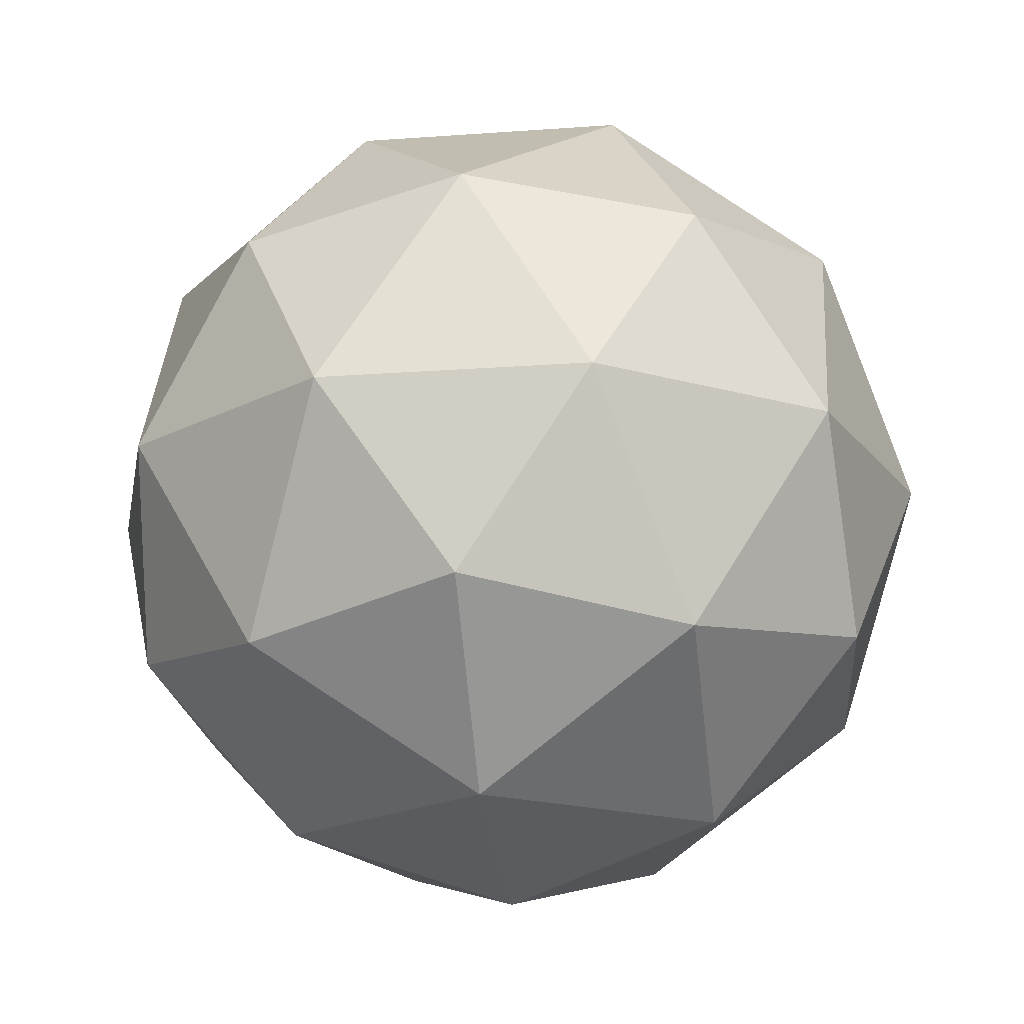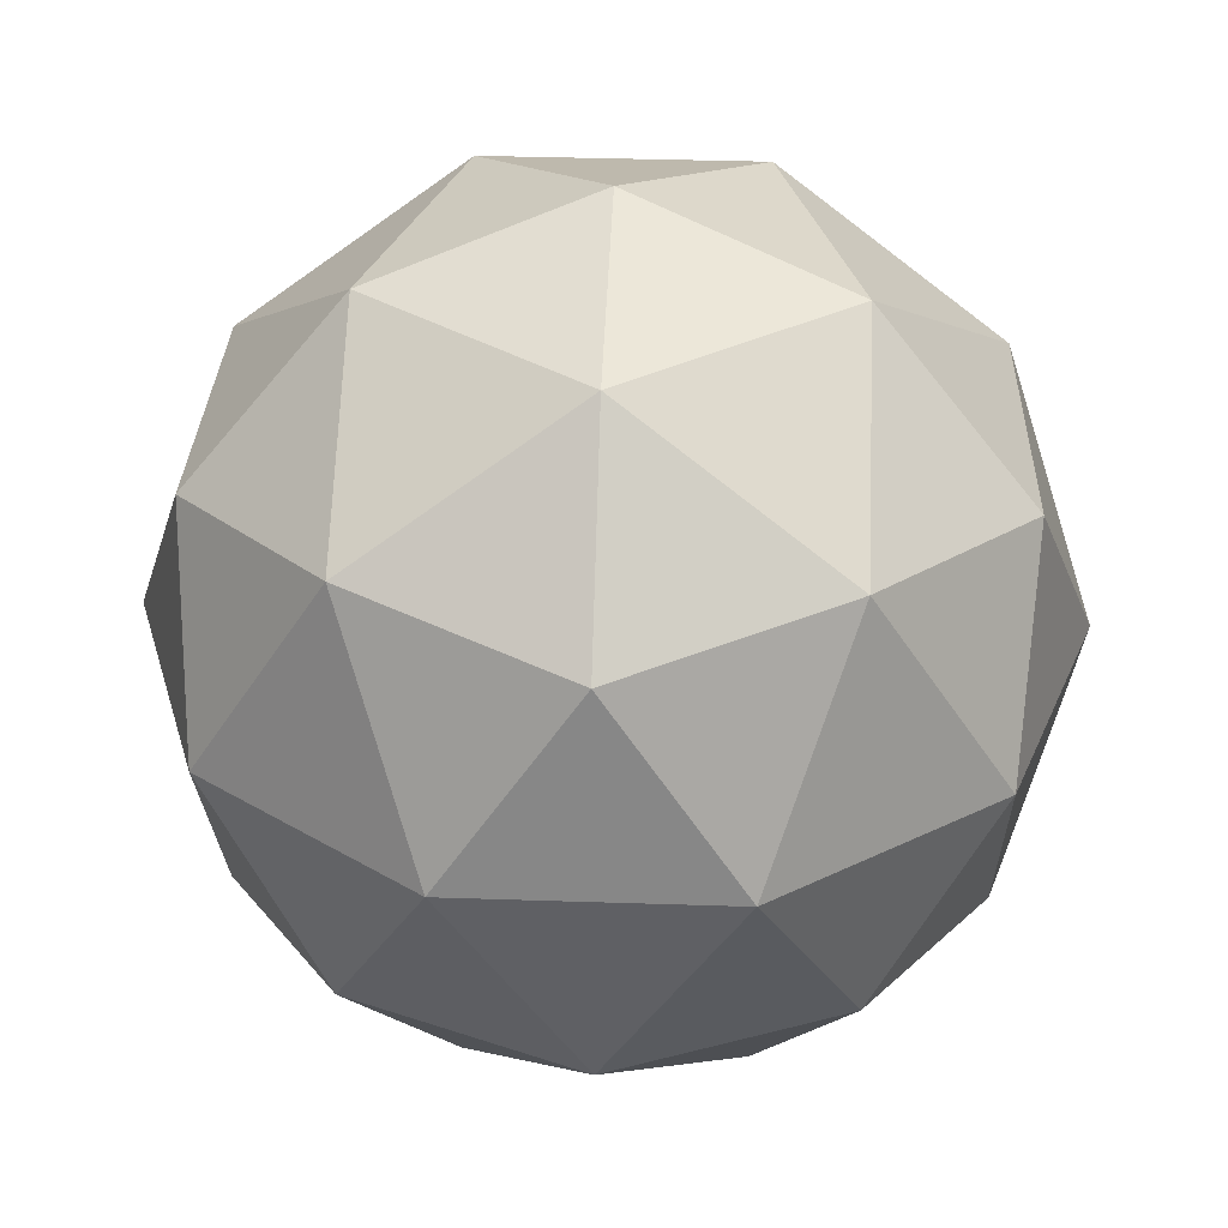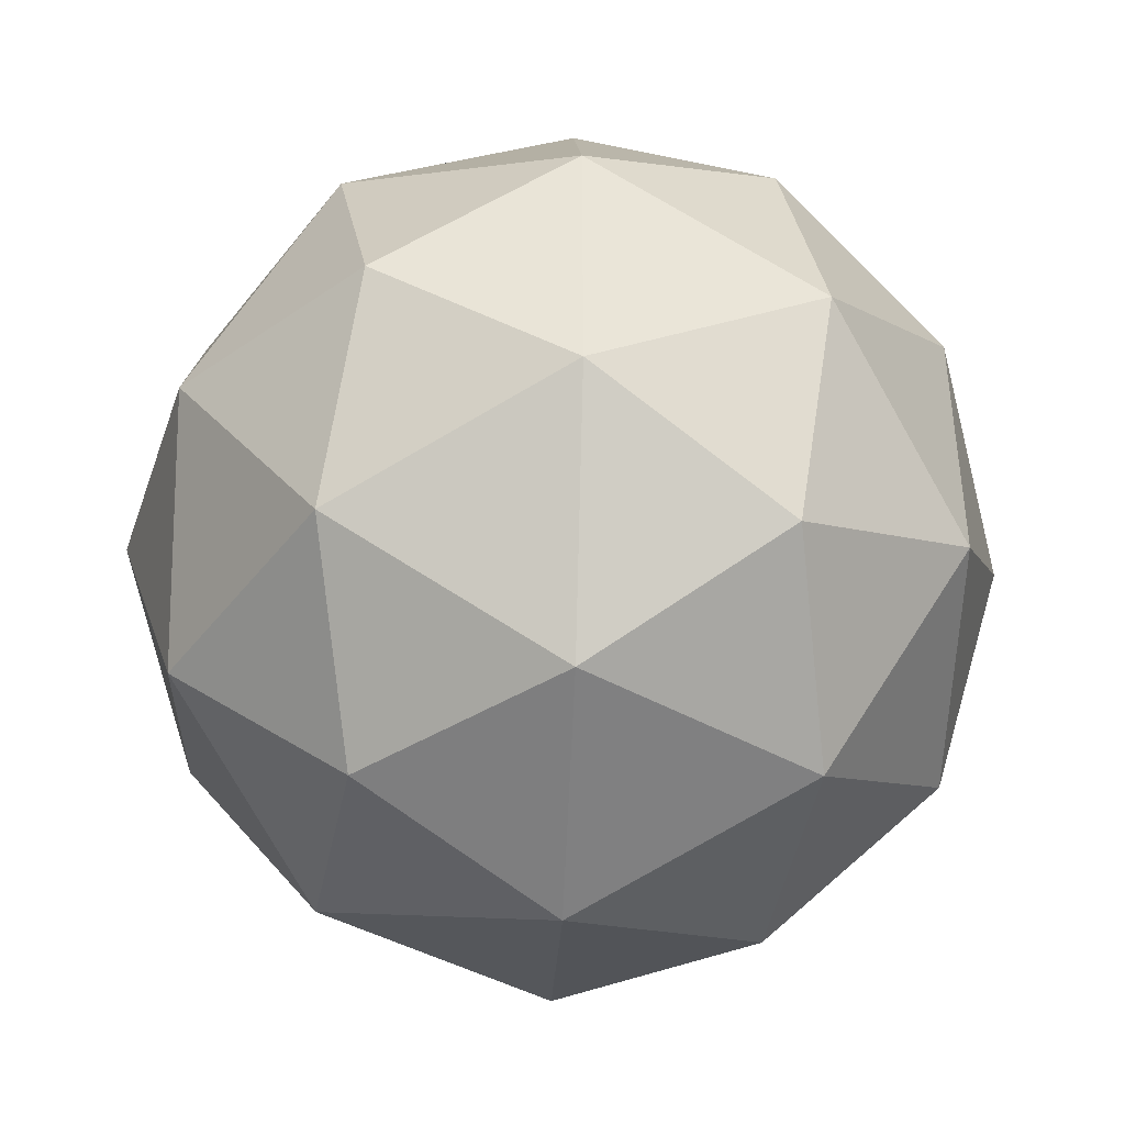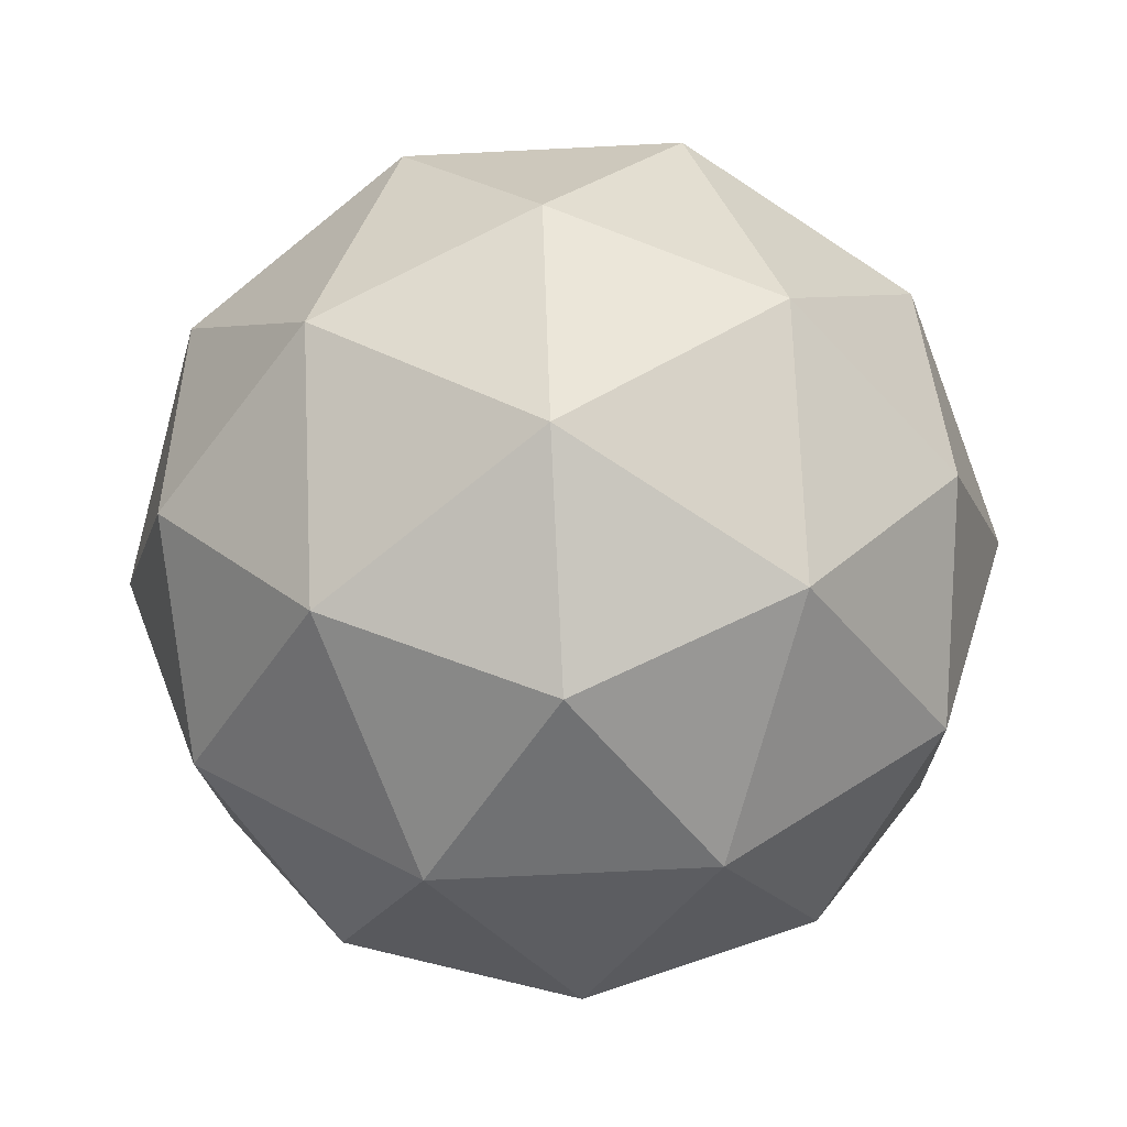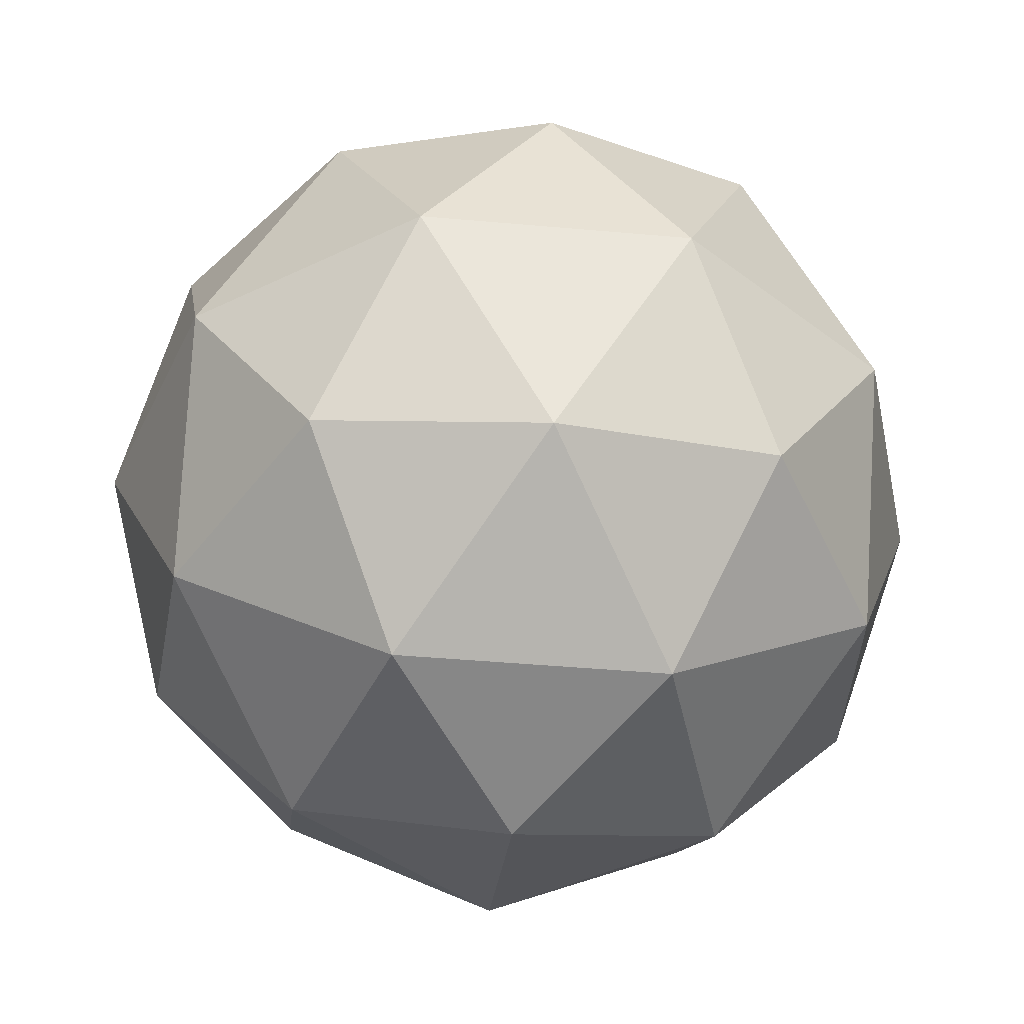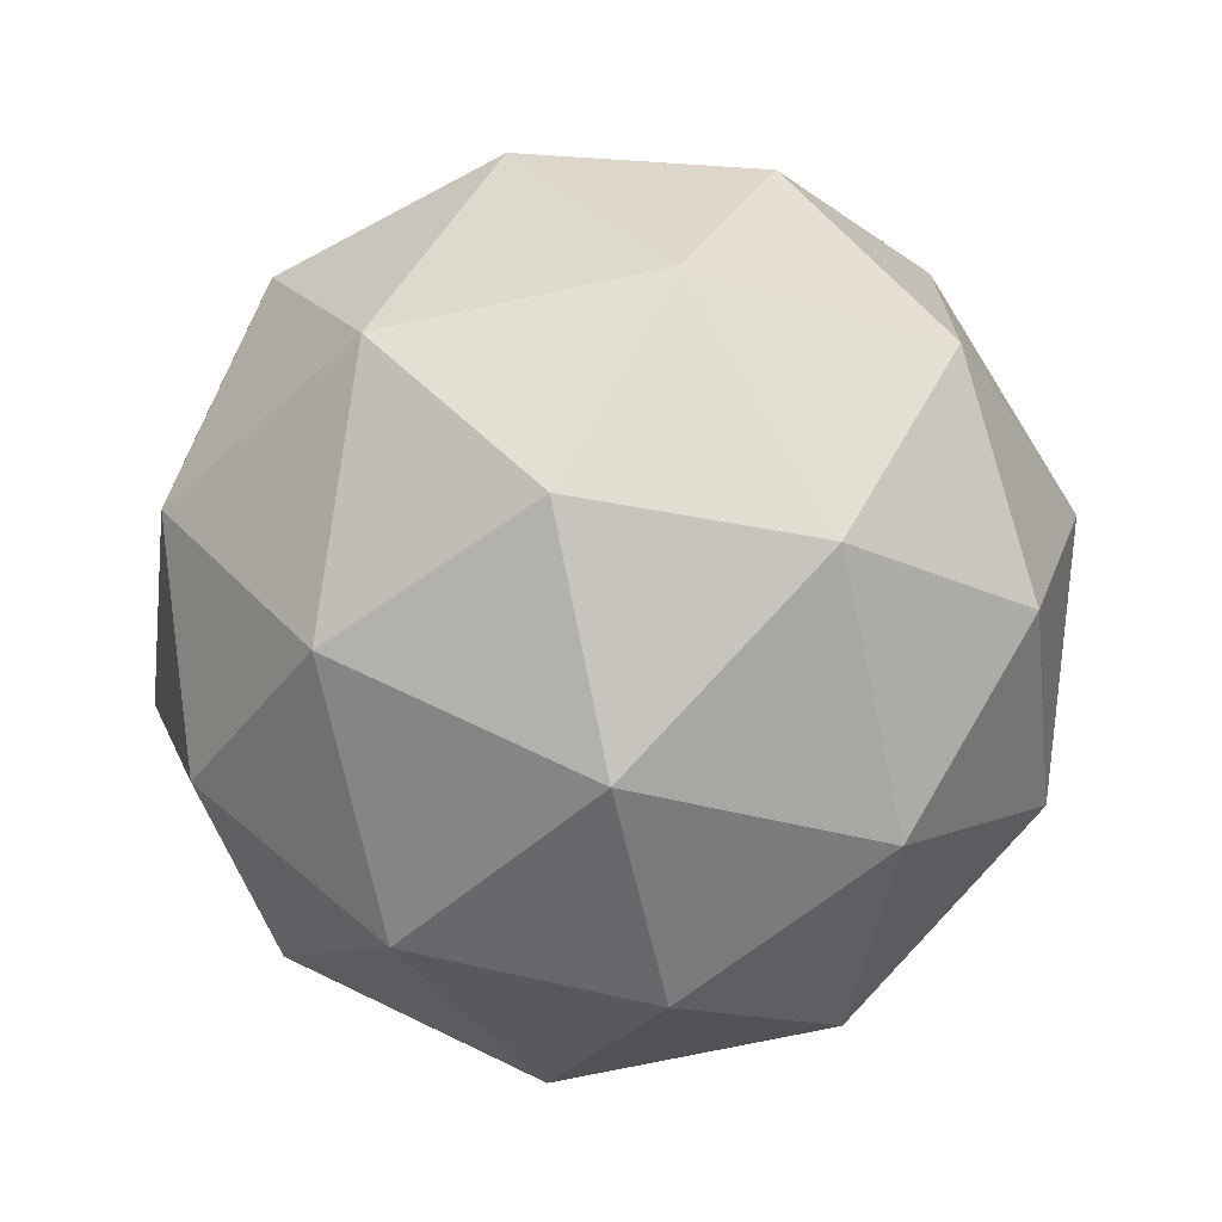
<metadata>
{"format":"obj","ext":"obj","renderer":"f3d","projection":"perspective","resolution":1024,"background":"white","views":[{"elev":-19.3,"azim":133.9,"up":"+Z"},{"elev":34.3,"azim":-51.4,"up":"+Z"},{"elev":-42.2,"azim":87.5,"up":"+Y"},{"elev":-74.5,"azim":-15.2,"up":"+Z"},{"elev":-43.0,"azim":11.9,"up":"+Z"},{"elev":-71.3,"azim":-136.1,"up":"+Y"}]}
</metadata>
<code>
v 2.156 0.2673 0.3609
v 2.88 -0.2584 0.9137
v 1.88 -0.5833 0.9137
v 1.262 0.2673 0.9137
v 1.88 1.118 0.9137
v 2.88 0.793 0.9137
v 2.432 -0.5833 1.808
v 1.432 -0.2584 1.808
v 1.432 0.793 1.808
v 2.432 1.118 1.808
v 3.05 0.2673 1.808
v 2.156 0.2673 2.361
v 1.993 -0.2327 0.5103
v 2.581 -0.0417 0.5103
v 2.419 -0.5417 0.8352
v 3.007 0.2673 0.8352
v 2.581 0.5763 0.5103
v 1.63 0.2673 0.5103
v 1.468 -0.2327 0.8352
v 1.993 0.7673 0.5103
v 1.468 0.7673 0.8352
v 2.419 1.076 0.8352
v 3.107 -0.0417 1.361
v 3.107 0.5763 1.361
v 2.156 -0.7327 1.361
v 2.744 -0.5417 1.361
v 1.205 -0.0417 1.361
v 1.568 -0.5417 1.361
v 1.568 1.076 1.361
v 1.205 0.5763 1.361
v 2.744 1.076 1.361
v 2.156 1.267 1.361
v 2.844 -0.2327 1.887
v 1.893 -0.5417 1.887
v 1.305 0.2673 1.887
v 1.893 1.076 1.887
v 2.844 0.7673 1.887
v 2.318 -0.2327 2.212
v 2.682 0.2673 2.212
v 1.731 -0.0417 2.212
v 1.731 0.5763 2.212
v 2.318 0.7673 2.212
f 1 14 13
f 2 14 16
f 1 13 18
f 1 18 20
f 1 20 17
f 2 16 23
f 3 15 25
f 4 19 27
f 5 21 29
f 6 22 31
f 2 23 26
f 3 25 28
f 4 27 30
f 5 29 32
f 6 31 24
f 7 33 38
f 8 34 40
f 9 35 41
f 10 36 42
f 11 37 39
f 39 42 12
f 39 37 42
f 37 10 42
f 42 41 12
f 42 36 41
f 36 9 41
f 41 40 12
f 41 35 40
f 35 8 40
f 40 38 12
f 40 34 38
f 34 7 38
f 38 39 12
f 38 33 39
f 33 11 39
f 24 37 11
f 24 31 37
f 31 10 37
f 32 36 10
f 32 29 36
f 29 9 36
f 30 35 9
f 30 27 35
f 27 8 35
f 28 34 8
f 28 25 34
f 25 7 34
f 26 33 7
f 26 23 33
f 23 11 33
f 31 32 10
f 31 22 32
f 22 5 32
f 29 30 9
f 29 21 30
f 21 4 30
f 27 28 8
f 27 19 28
f 19 3 28
f 25 26 7
f 25 15 26
f 15 2 26
f 23 24 11
f 23 16 24
f 16 6 24
f 17 22 6
f 17 20 22
f 20 5 22
f 20 21 5
f 20 18 21
f 18 4 21
f 18 19 4
f 18 13 19
f 13 3 19
f 16 17 6
f 16 14 17
f 14 1 17
f 13 15 3
f 13 14 15
f 14 2 15

</code>
